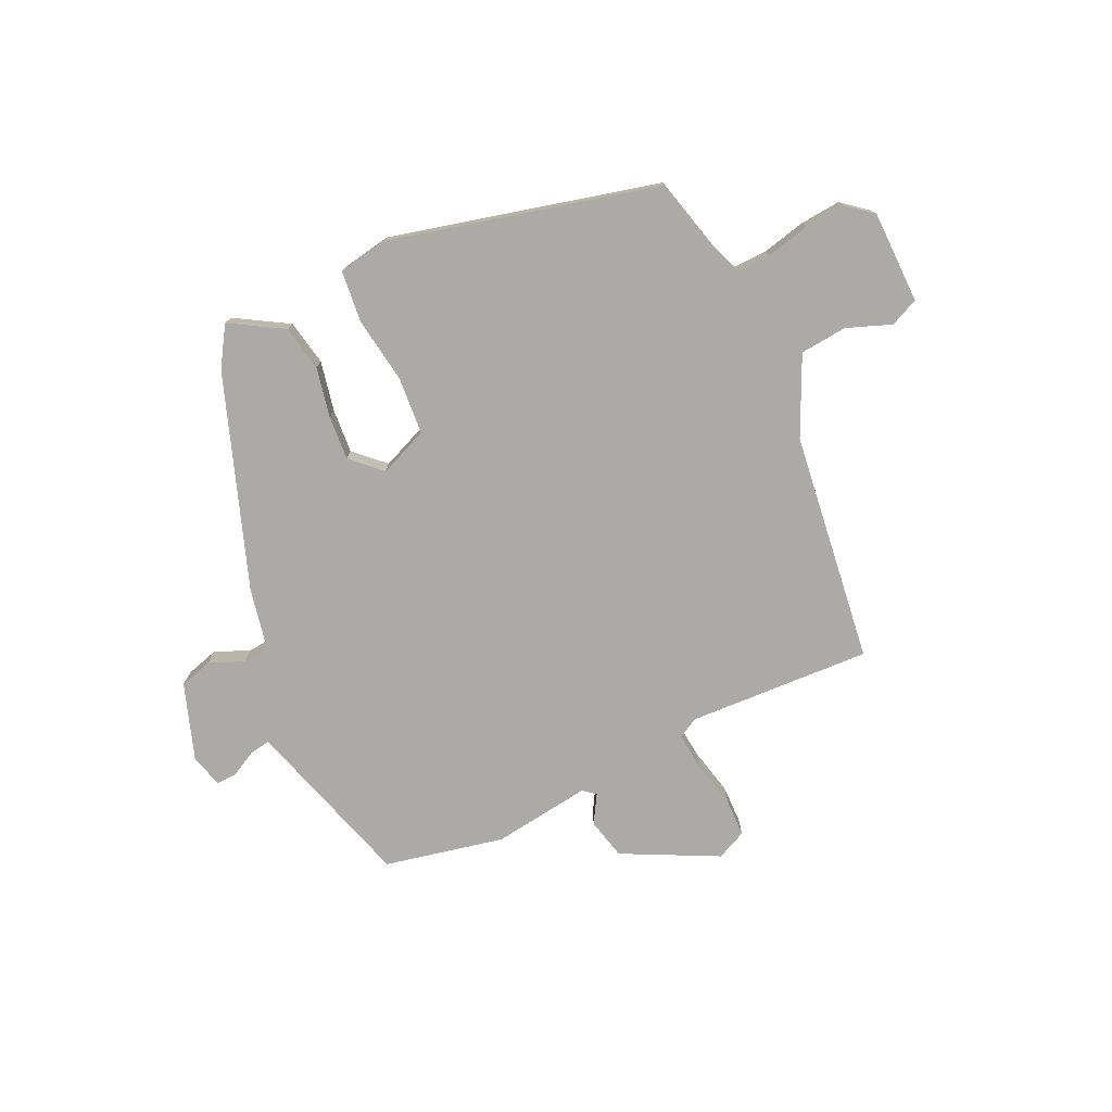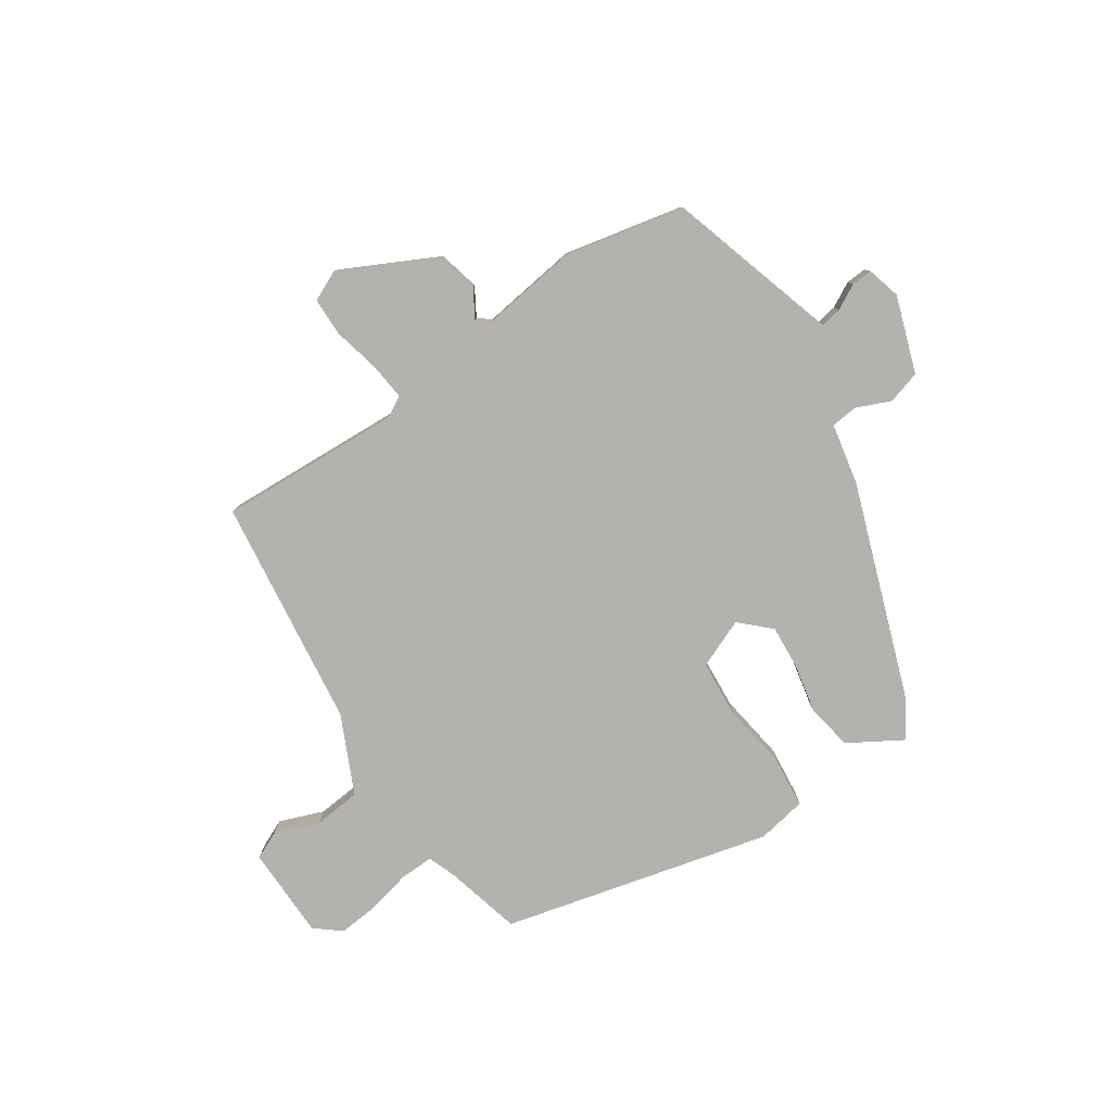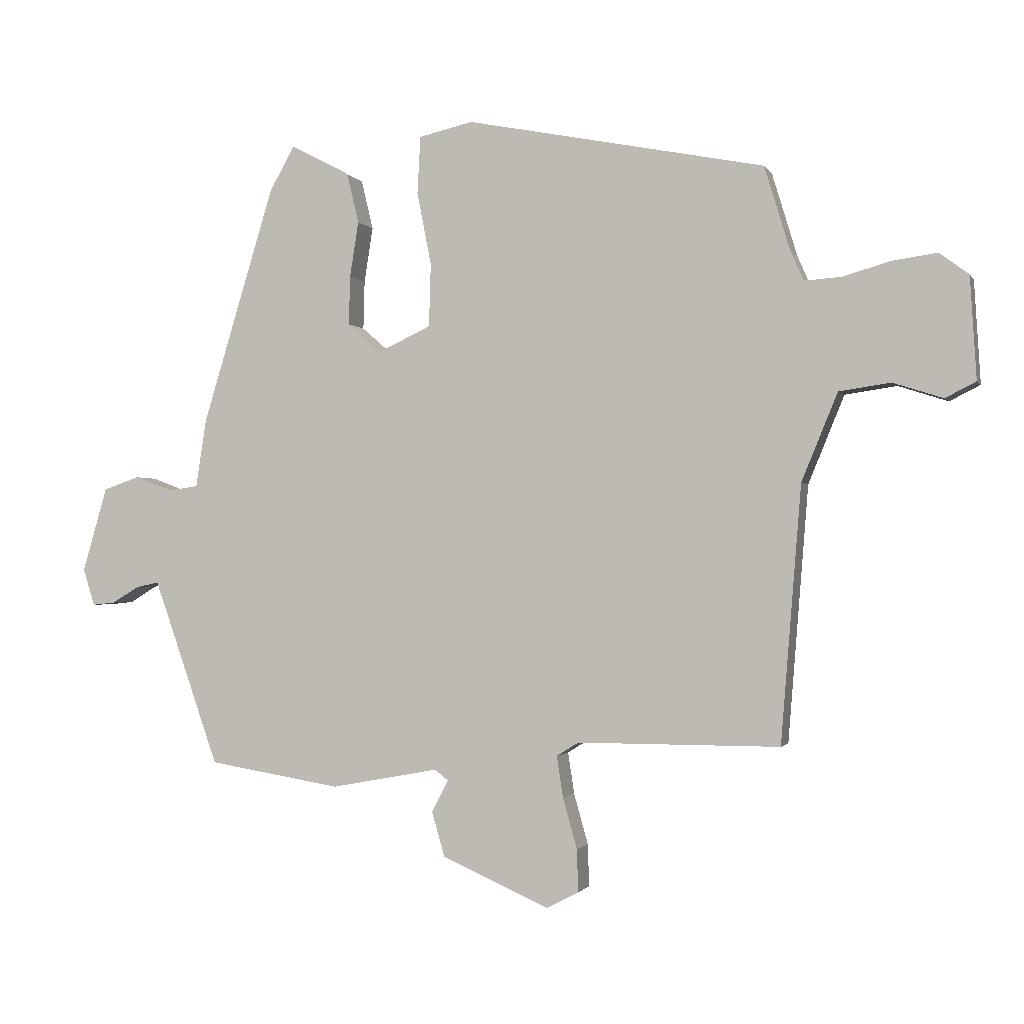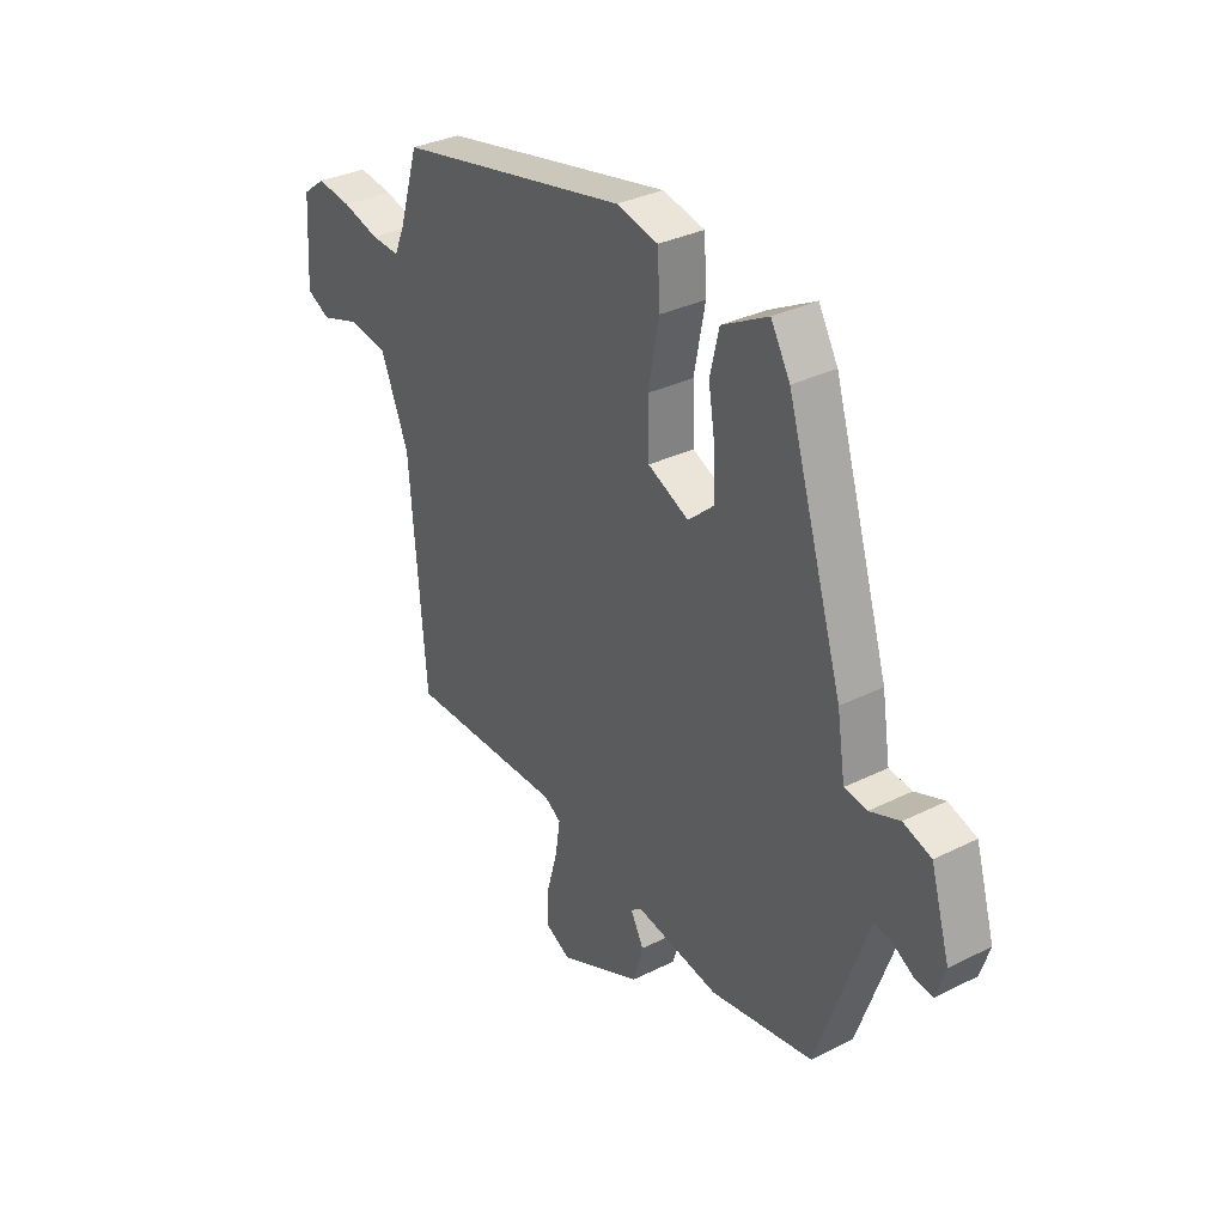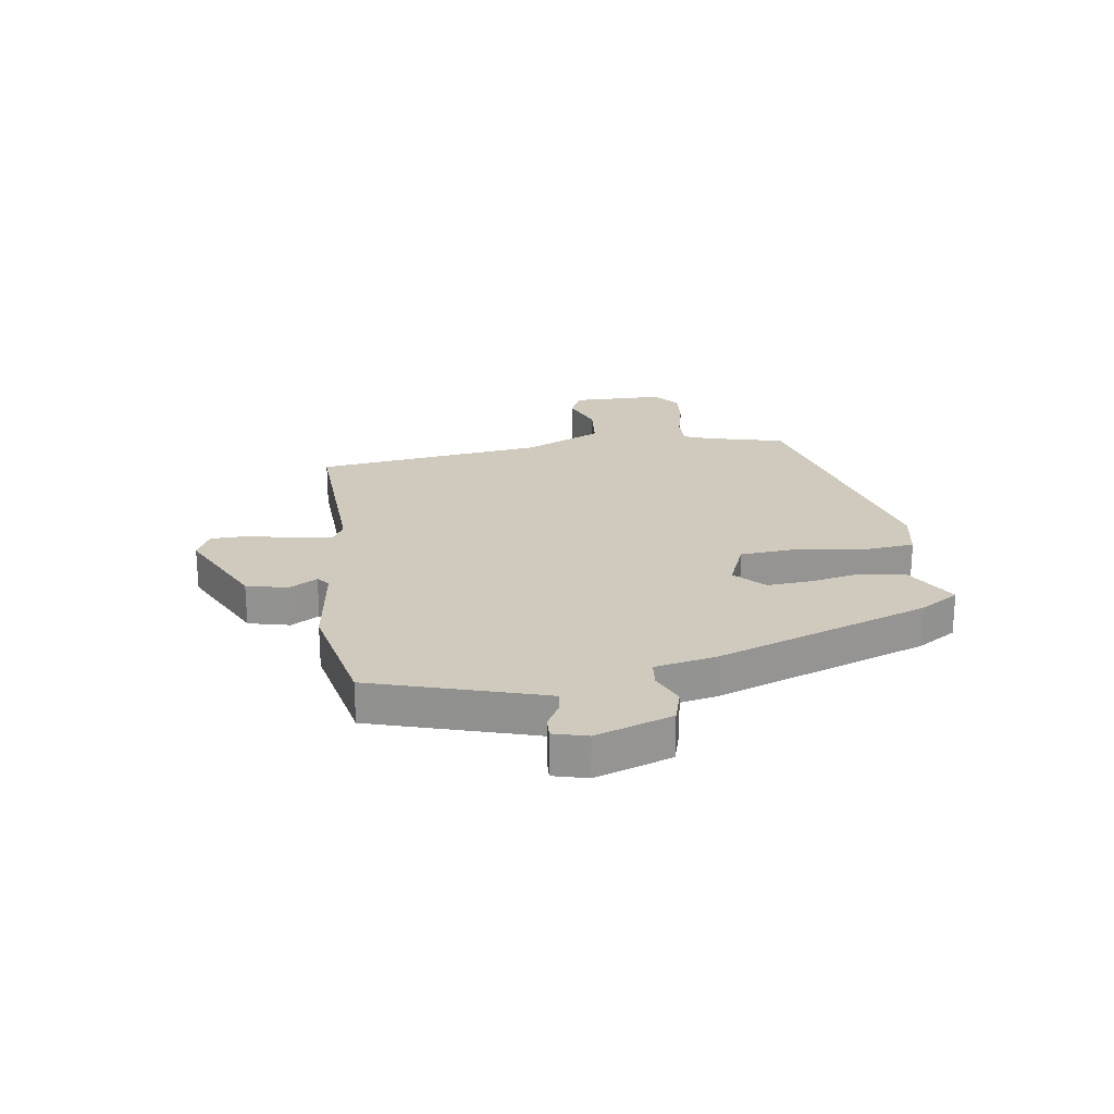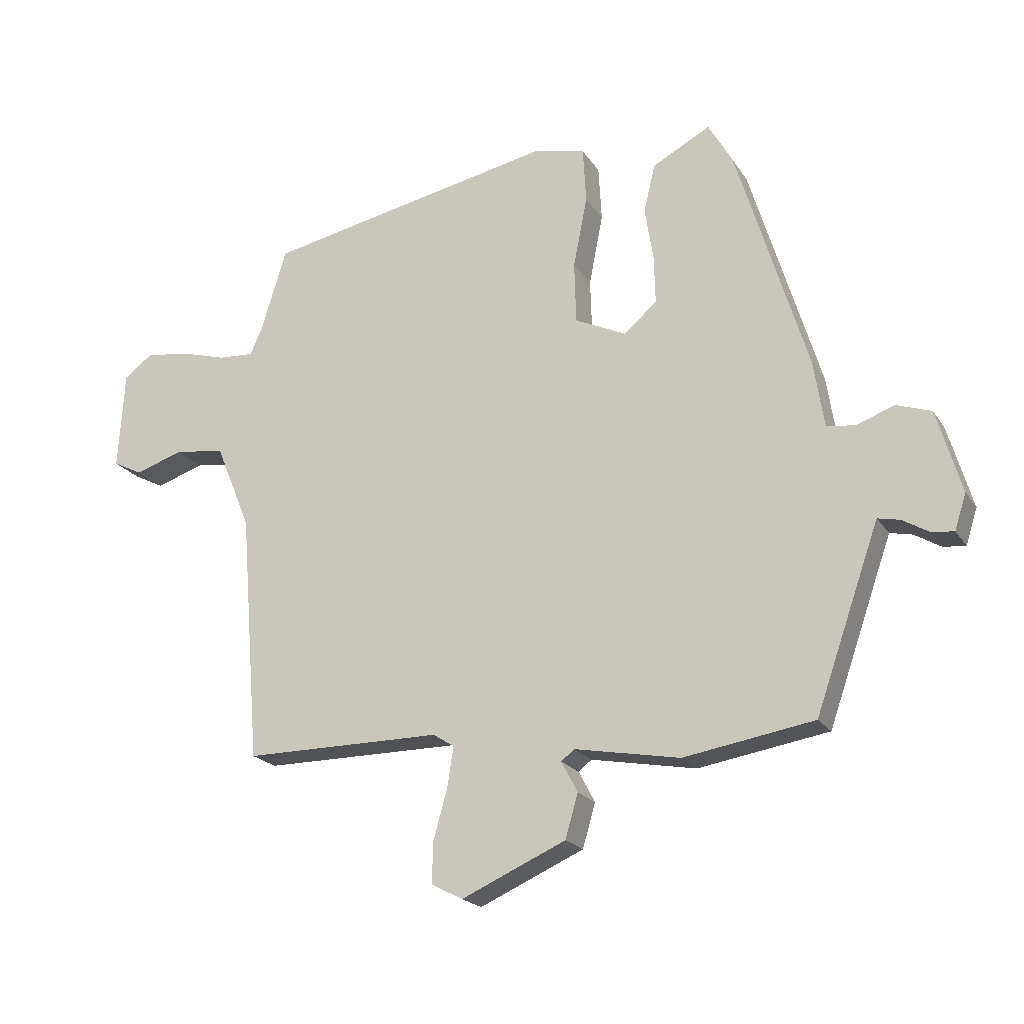
<metadata>
{"format":"obj","ext":"obj","renderer":"f3d","projection":"perspective","resolution":1024,"background":"white","views":[{"elev":-76.1,"azim":22.3,"up":"+Y"},{"elev":-79.8,"azim":-148.9,"up":"+Y"},{"elev":-1.4,"azim":16.3,"up":"+Z"},{"elev":32.6,"azim":-124.7,"up":"+Z"},{"elev":22.9,"azim":-101.0,"up":"+Y"},{"elev":-20.6,"azim":-156.1,"up":"+Z"}]}
</metadata>
<code>
v 0.491 0.07 0.453
v 0.532 0.07 0.318
v 0.553 0.07 0.27
v 0.612 0.07 0.274
v 0.689 0.07 0.296
v 0.761 0.07 0.306
v 0.808 0.07 0.271
v 0.818 0.07 0.107
v 0.769 0.07 0.082
v 0.689 0.07 0.108
v 0.606 0.07 0.096
v 0.548 0.07 -0.045
v 0.515 0.07 -0.456
v 0.189 0.07 -0.456
v 0.154 0.07 -0.478
v 0.164 0.07 -0.544
v 0.187 0.07 -0.626
v 0.189 0.07 -0.694
v 0.137 0.07 -0.721
v -0.035 0.07 -0.645
v -0.056 0.07 -0.573
v -0.029 0.07 -0.522
v -0.051 0.07 -0.505
v -0.224 0.07 -0.537
v -0.438 0.07 -0.502
v -0.525 0.07 -0.255
v -0.544 0.07 -0.202
v -0.581 0.07 -0.21
v -0.624 0.07 -0.236
v -0.661 0.07 -0.24
v -0.68 0.07 -0.181
v -0.64 0.07 -0.044
v -0.582 0.07 -0.024
v -0.52 0.07 -0.047
v -0.473 0.07 -0.04
v -0.456 0.07 0.07
v -0.34 0.07 0.452
v -0.3 0.07 0.523
v -0.204 0.07 0.472
v -0.185 0.07 0.392
v -0.199 0.07 0.303
v -0.201 0.07 0.224
v -0.147 0.07 0.177
v -0.062 0.07 0.217
v -0.059 0.07 0.318
v -0.082 0.07 0.436
v -0.077 0.07 0.528
v 0.01 0.07 0.548
v 0.491 0 0.453
v 0.532 0 0.318
v 0.553 0 0.27
v 0.612 0 0.274
v 0.689 0 0.296
v 0.761 0 0.306
v 0.808 0 0.271
v 0.818 0 0.107
v 0.769 0 0.082
v 0.689 0 0.108
v 0.606 0 0.096
v 0.548 0 -0.045
v 0.515 0 -0.456
v 0.189 0 -0.456
v 0.154 0 -0.478
v 0.164 0 -0.544
v 0.187 0 -0.626
v 0.189 0 -0.694
v 0.137 0 -0.721
v -0.035 0 -0.645
v -0.056 0 -0.573
v -0.029 0 -0.522
v -0.051 0 -0.505
v -0.224 0 -0.537
v -0.438 0 -0.502
v -0.525 0 -0.255
v -0.544 0 -0.202
v -0.581 0 -0.21
v -0.624 0 -0.236
v -0.661 0 -0.24
v -0.68 0 -0.181
v -0.64 0 -0.044
v -0.582 0 -0.024
v -0.52 0 -0.047
v -0.473 0 -0.04
v -0.456 0 0.07
v -0.34 0 0.452
v -0.3 0 0.523
v -0.204 0 0.472
v -0.185 0 0.392
v -0.199 0 0.303
v -0.201 0 0.224
v -0.147 0 0.177
v -0.062 0 0.217
v -0.059 0 0.318
v -0.082 0 0.436
v -0.077 0 0.528
v 0.01 0 0.548
f 45 46 47 48
f 44 45 48 1
f 43 44 1 2
f 38 39 40 41
f 38 41 42
f 35 36 37 38
f 35 38 42
f 31 32 33 34
f 31 34 35
f 28 29 30 31
f 27 28 31 35
f 26 27 35 42
f 23 24 25 26
f 19 20 21 22
f 17 18 19 22
f 16 17 22 23
f 15 16 23 26
f 12 13 14
f 11 12 14 15
f 7 8 9 10
f 7 10 11
f 4 5 6 7
f 3 4 7 11
f 43 2 3 11
f 15 26 42 43
f 11 15 43
f 96 95 94 93
f 49 96 93 92
f 50 49 92 91
f 89 88 87 86
f 90 89 86
f 86 85 84 83
f 90 86 83
f 82 81 80 79
f 83 82 79
f 79 78 77 76
f 83 79 76 75
f 90 83 75 74
f 74 73 72 71
f 70 69 68 67
f 70 67 66 65
f 71 70 65 64
f 74 71 64 63
f 62 61 60
f 63 62 60 59
f 58 57 56 55
f 59 58 55
f 55 54 53 52
f 59 55 52 51
f 59 51 50 91
f 91 90 74 63
f 91 63 59
f 1 49 50 2
f 2 50 51 3
f 3 51 52 4
f 4 52 53 5
f 5 53 54 6
f 6 54 55 7
f 7 55 56 8
f 8 56 57 9
f 9 57 58 10
f 10 58 59 11
f 11 59 60 12
f 12 60 61 13
f 13 61 62 14
f 14 62 63 15
f 15 63 64 16
f 16 64 65 17
f 17 65 66 18
f 18 66 67 19
f 19 67 68 20
f 20 68 69 21
f 21 69 70 22
f 22 70 71 23
f 23 71 72 24
f 24 72 73 25
f 25 73 74 26
f 26 74 75 27
f 27 75 76 28
f 28 76 77 29
f 29 77 78 30
f 30 78 79 31
f 31 79 80 32
f 32 80 81 33
f 33 81 82 34
f 34 82 83 35
f 35 83 84 36
f 36 84 85 37
f 37 85 86 38
f 38 86 87 39
f 39 87 88 40
f 40 88 89 41
f 41 89 90 42
f 42 90 91 43
f 43 91 92 44
f 44 92 93 45
f 45 93 94 46
f 46 94 95 47
f 47 95 96 48
f 48 96 49 1

</code>
